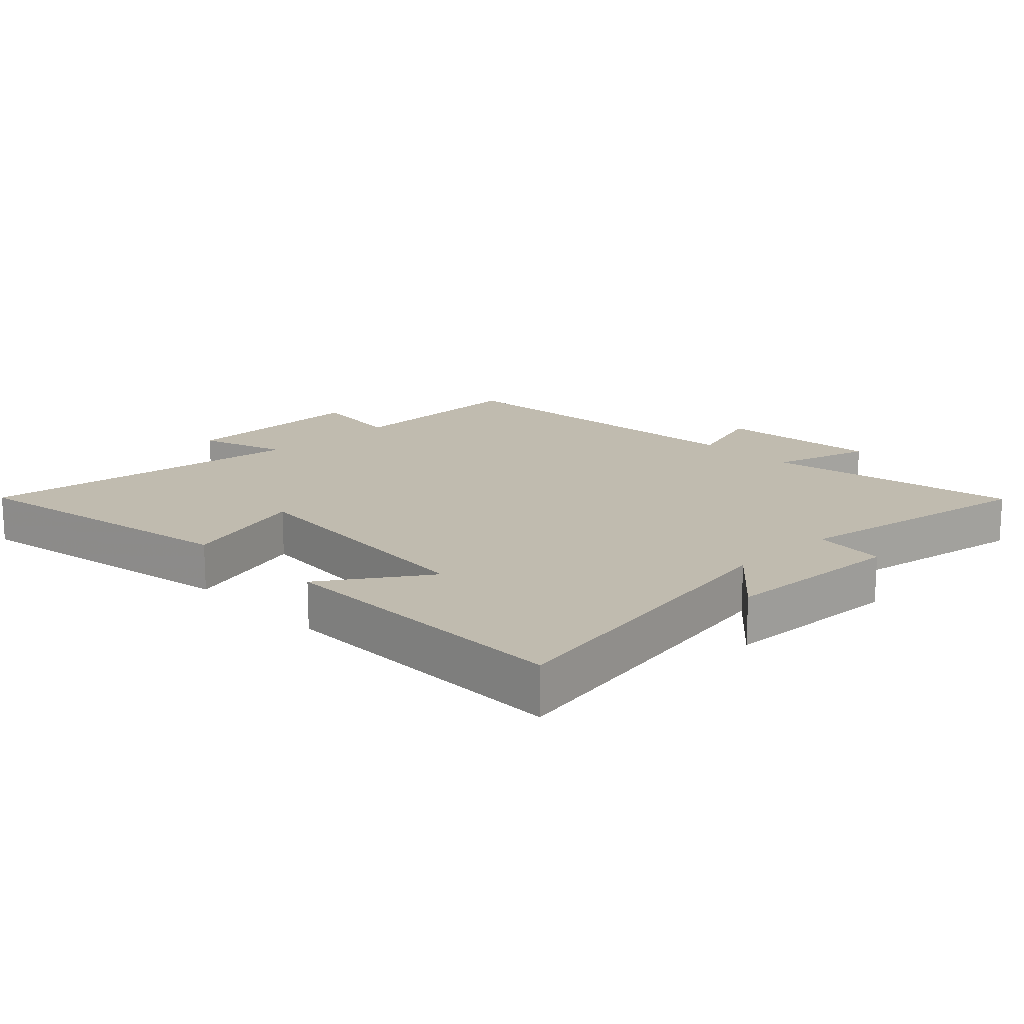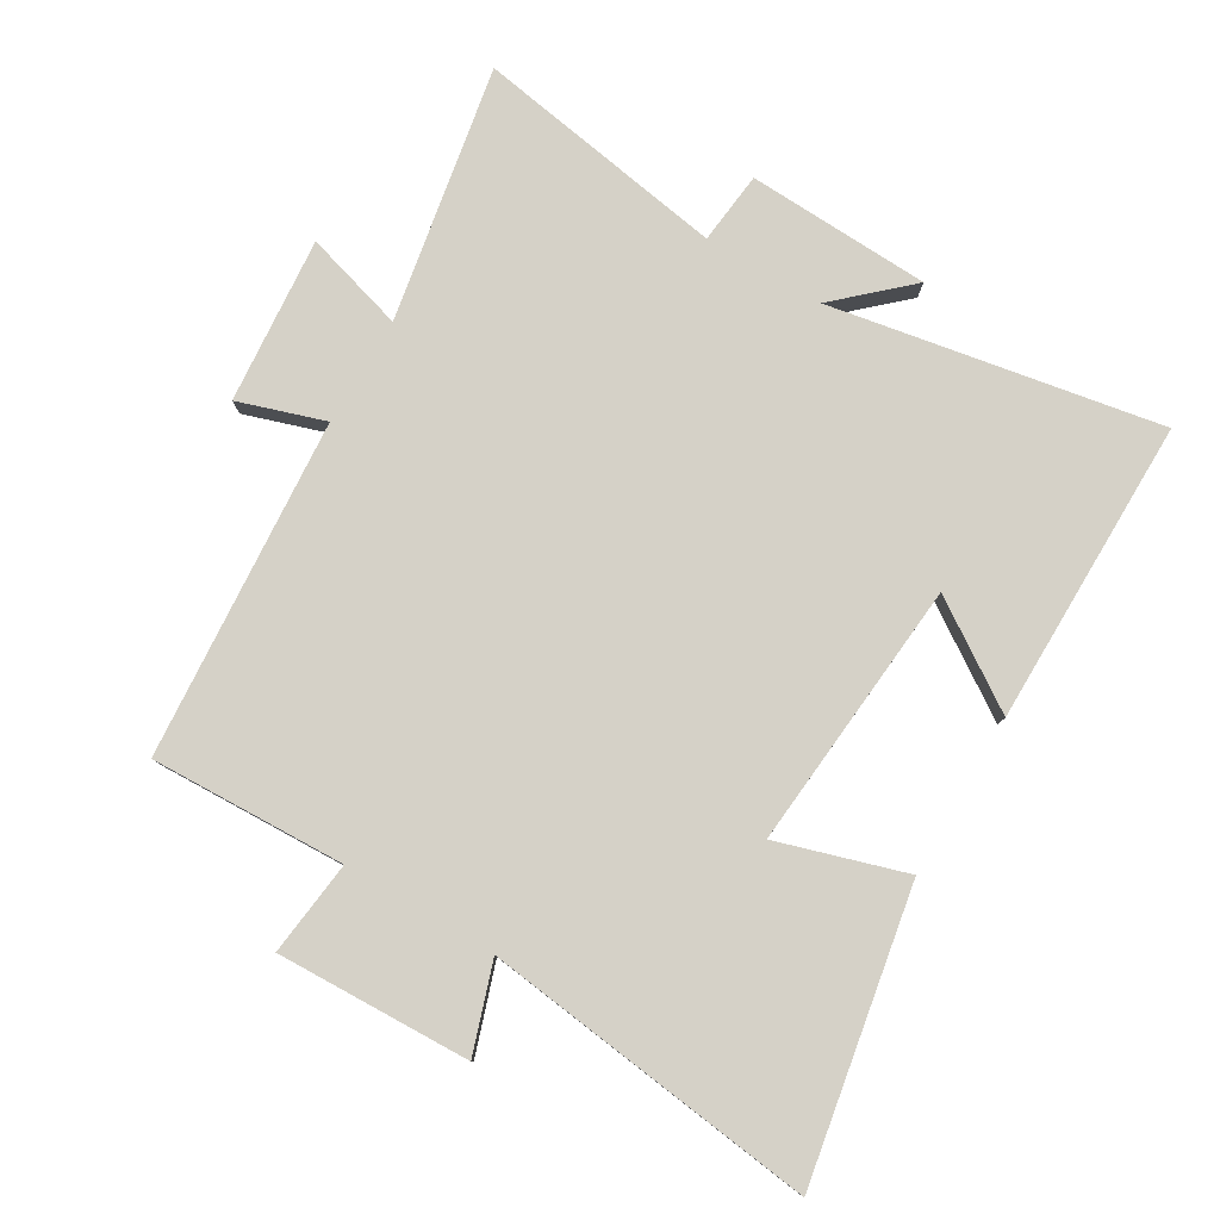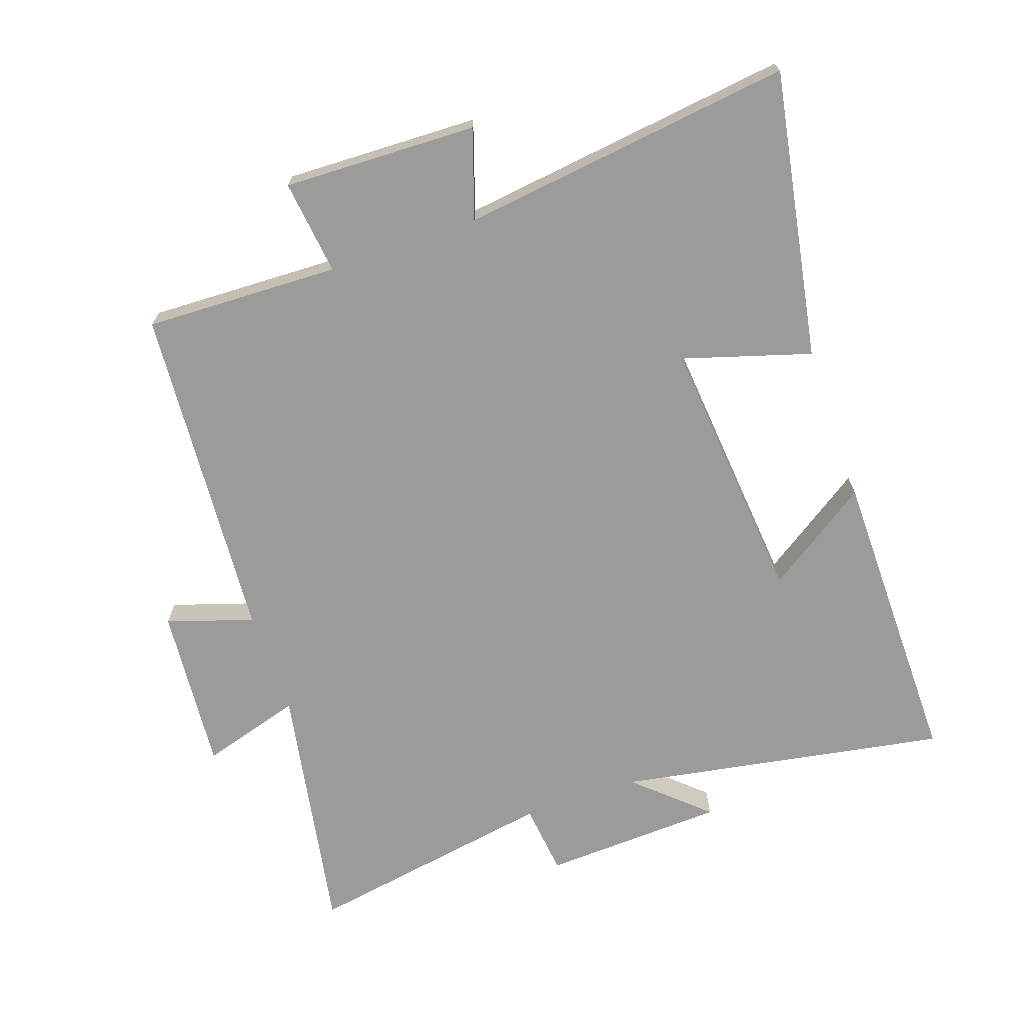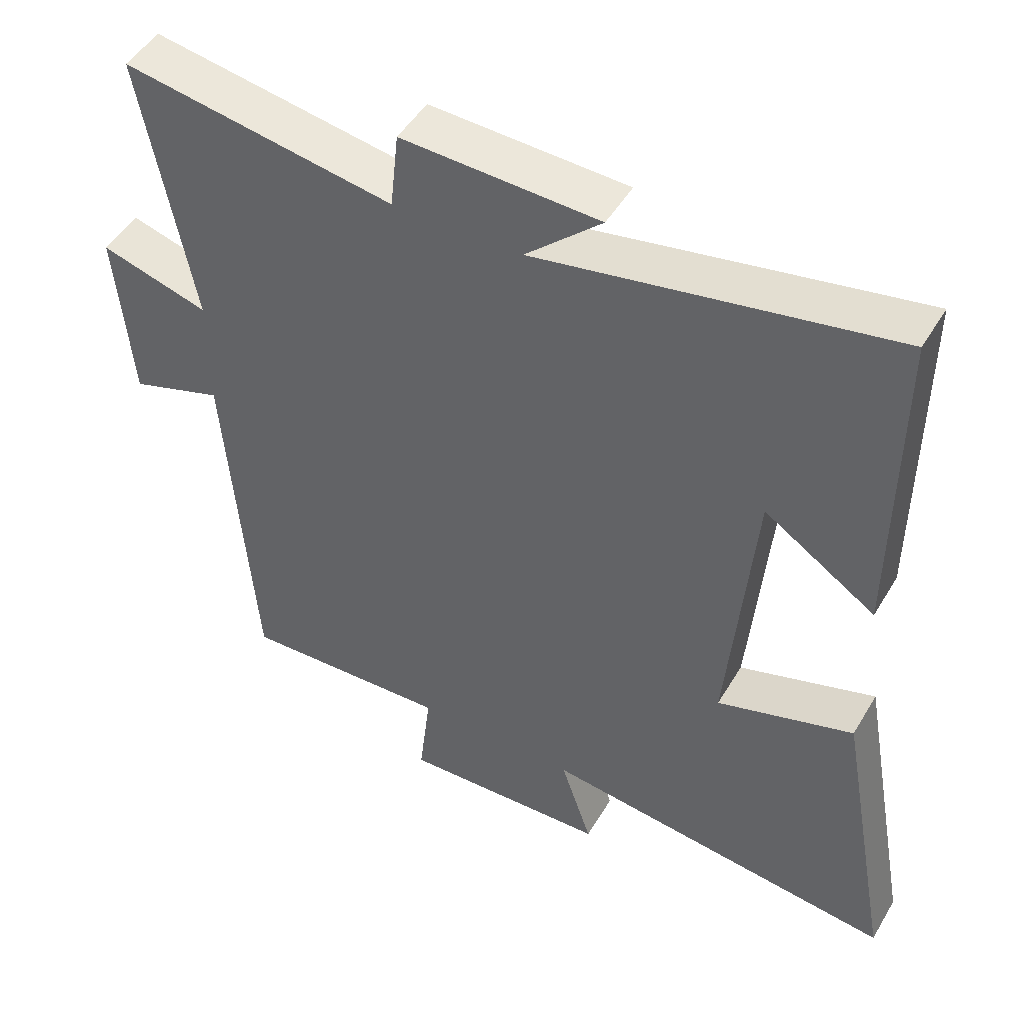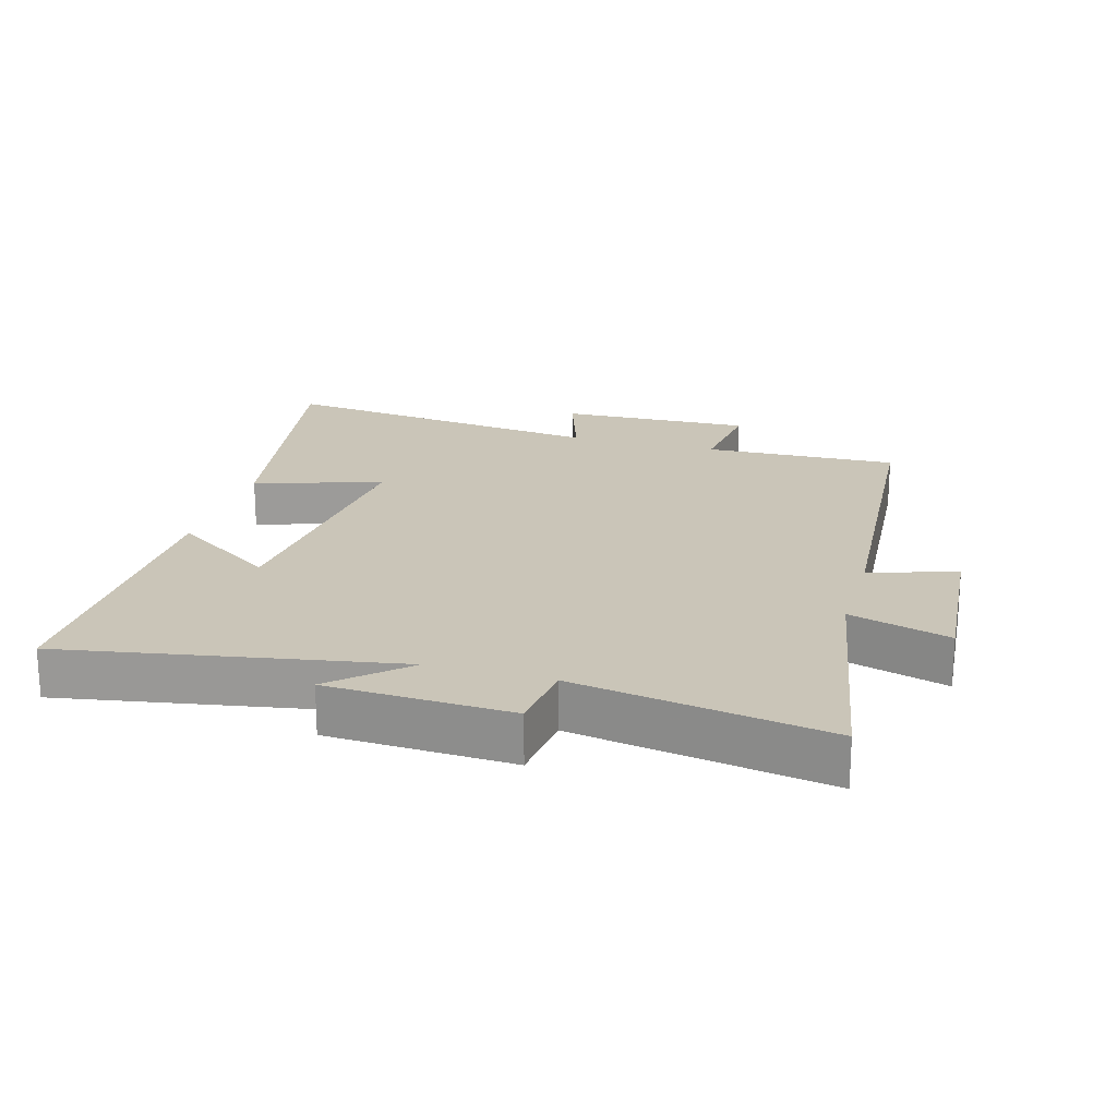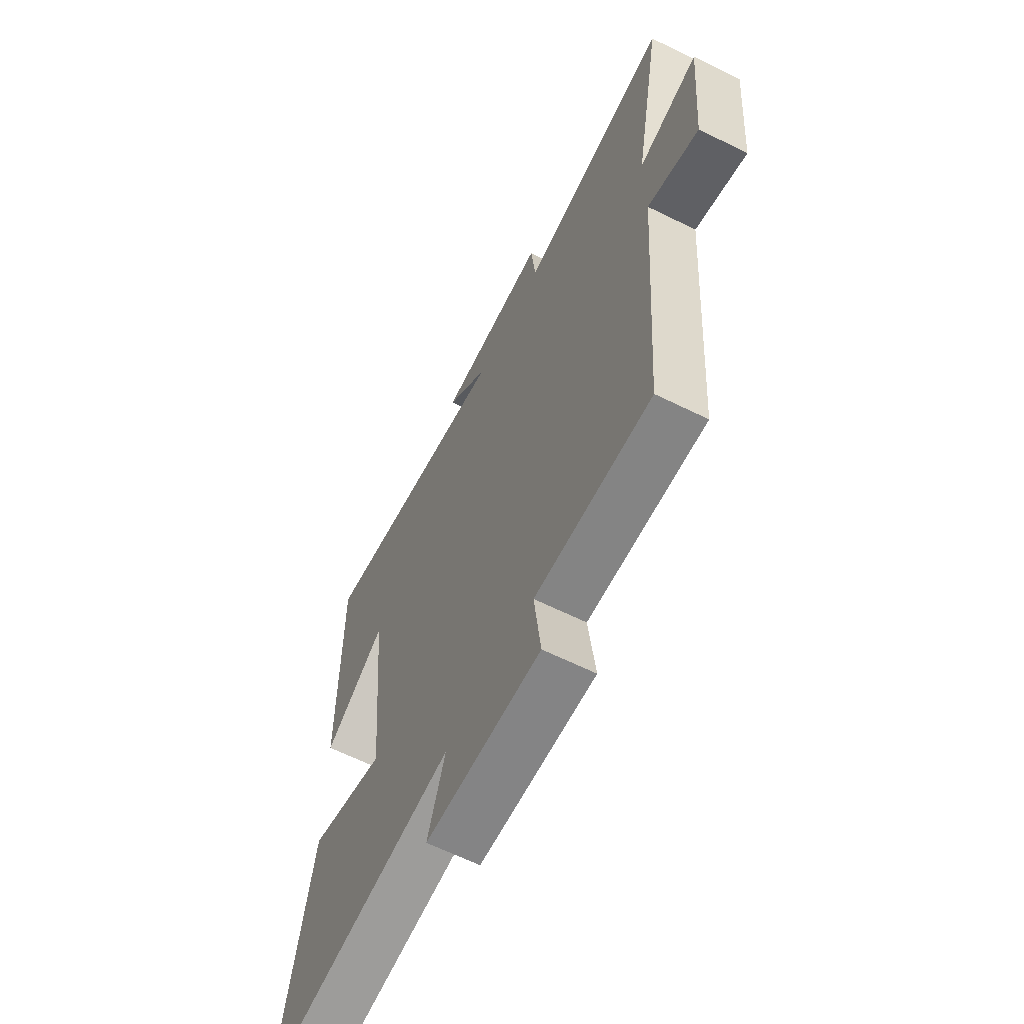
<metadata>
{"format":"obj","ext":"obj","renderer":"f3d","projection":"perspective","resolution":1024,"background":"white","views":[{"elev":16.2,"azim":-44.1,"up":"+Y"},{"elev":79.6,"azim":-149.4,"up":"+Y"},{"elev":-69.6,"azim":-160.7,"up":"+Y"},{"elev":48.4,"azim":-150.5,"up":"+Z"},{"elev":20.4,"azim":16.1,"up":"+Y"},{"elev":-63.4,"azim":63.4,"up":"+Z"}]}
</metadata>
<code>
v -0.502 0.07 0.59
v 0.002 0.07 0.5
v -0.106 0.07 0.599
v 0.174 0.07 0.611
v 0.186 0.07 0.5
v 0.572 0.07 0.565
v 0.5 0.07 0.174
v 0.654 0.07 0.219
v 0.632 0.07 -0.035
v 0.5 0.07 0.008
v 0.461 0.07 -0.511
v 0.163 0.07 -0.5
v 0.18 0.07 -0.645
v -0.116 0.07 -0.635
v -0.071 0.07 -0.5
v -0.58 0.07 -0.563
v -0.5 0.07 -0.124
v -0.305 0.07 -0.184
v -0.341 0.07 0.228
v -0.5 0.07 0.122
v -0.502 0 0.59
v 0.002 0 0.5
v -0.106 0 0.599
v 0.174 0 0.611
v 0.186 0 0.5
v 0.572 0 0.565
v 0.5 0 0.174
v 0.654 0 0.219
v 0.632 0 -0.035
v 0.5 0 0.008
v 0.461 0 -0.511
v 0.163 0 -0.5
v 0.18 0 -0.645
v -0.116 0 -0.635
v -0.071 0 -0.5
v -0.58 0 -0.563
v -0.5 0 -0.124
v -0.305 0 -0.184
v -0.341 0 0.228
v -0.5 0 0.122
f 19 20 1 2
f 18 19 2
f 15 16 17 18
f 15 18 2
f 12 13 14 15
f 12 15 2
f 10 11 12 2
f 7 8 9 10
f 7 10 2
f 5 6 7
f 5 7 2 3
f 3 4 5
f 22 21 40 39
f 22 39 38
f 38 37 36 35
f 22 38 35
f 35 34 33 32
f 22 35 32
f 22 32 31 30
f 30 29 28 27
f 22 30 27
f 27 26 25
f 23 22 27 25
f 25 24 23
f 1 21 22 2
f 2 22 23 3
f 3 23 24 4
f 4 24 25 5
f 5 25 26 6
f 6 26 27 7
f 7 27 28 8
f 8 28 29 9
f 9 29 30 10
f 10 30 31 11
f 11 31 32 12
f 12 32 33 13
f 13 33 34 14
f 14 34 35 15
f 15 35 36 16
f 16 36 37 17
f 17 37 38 18
f 18 38 39 19
f 19 39 40 20
f 20 40 21 1

</code>
